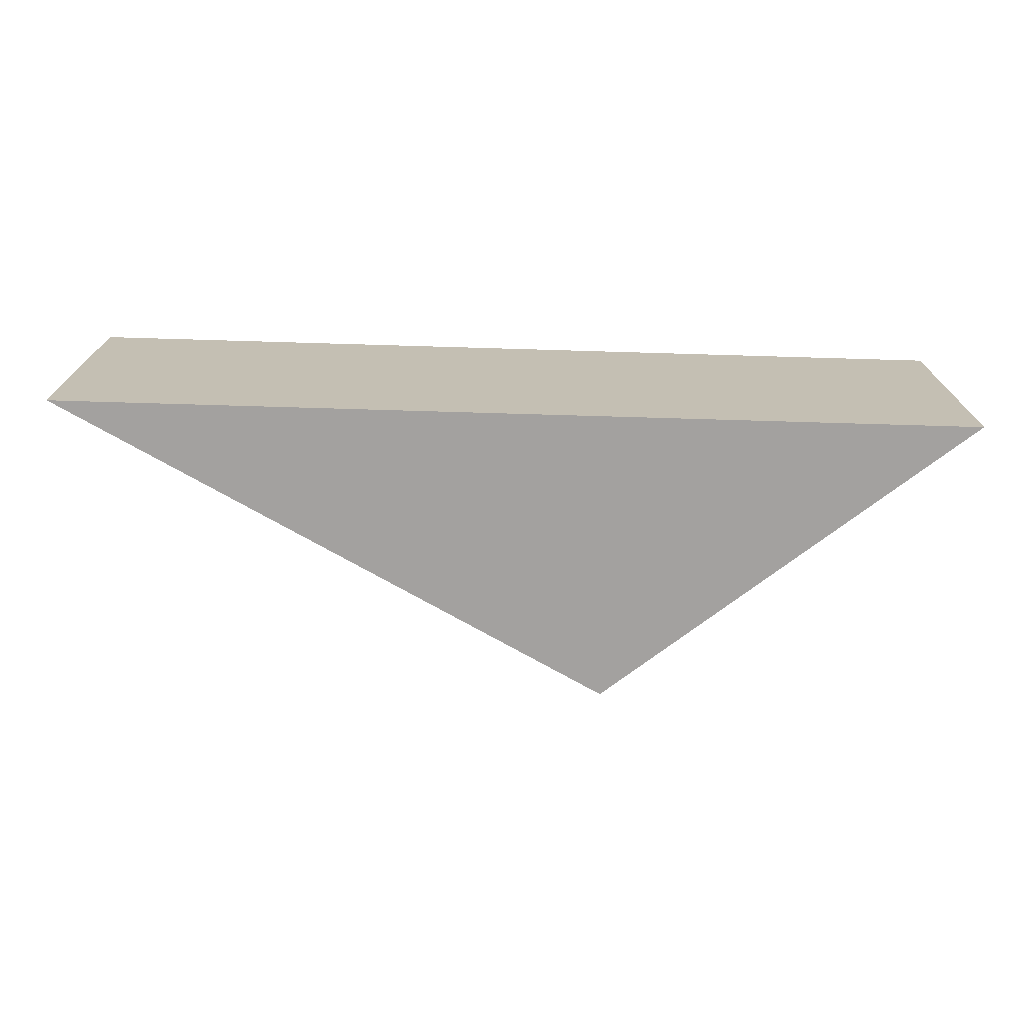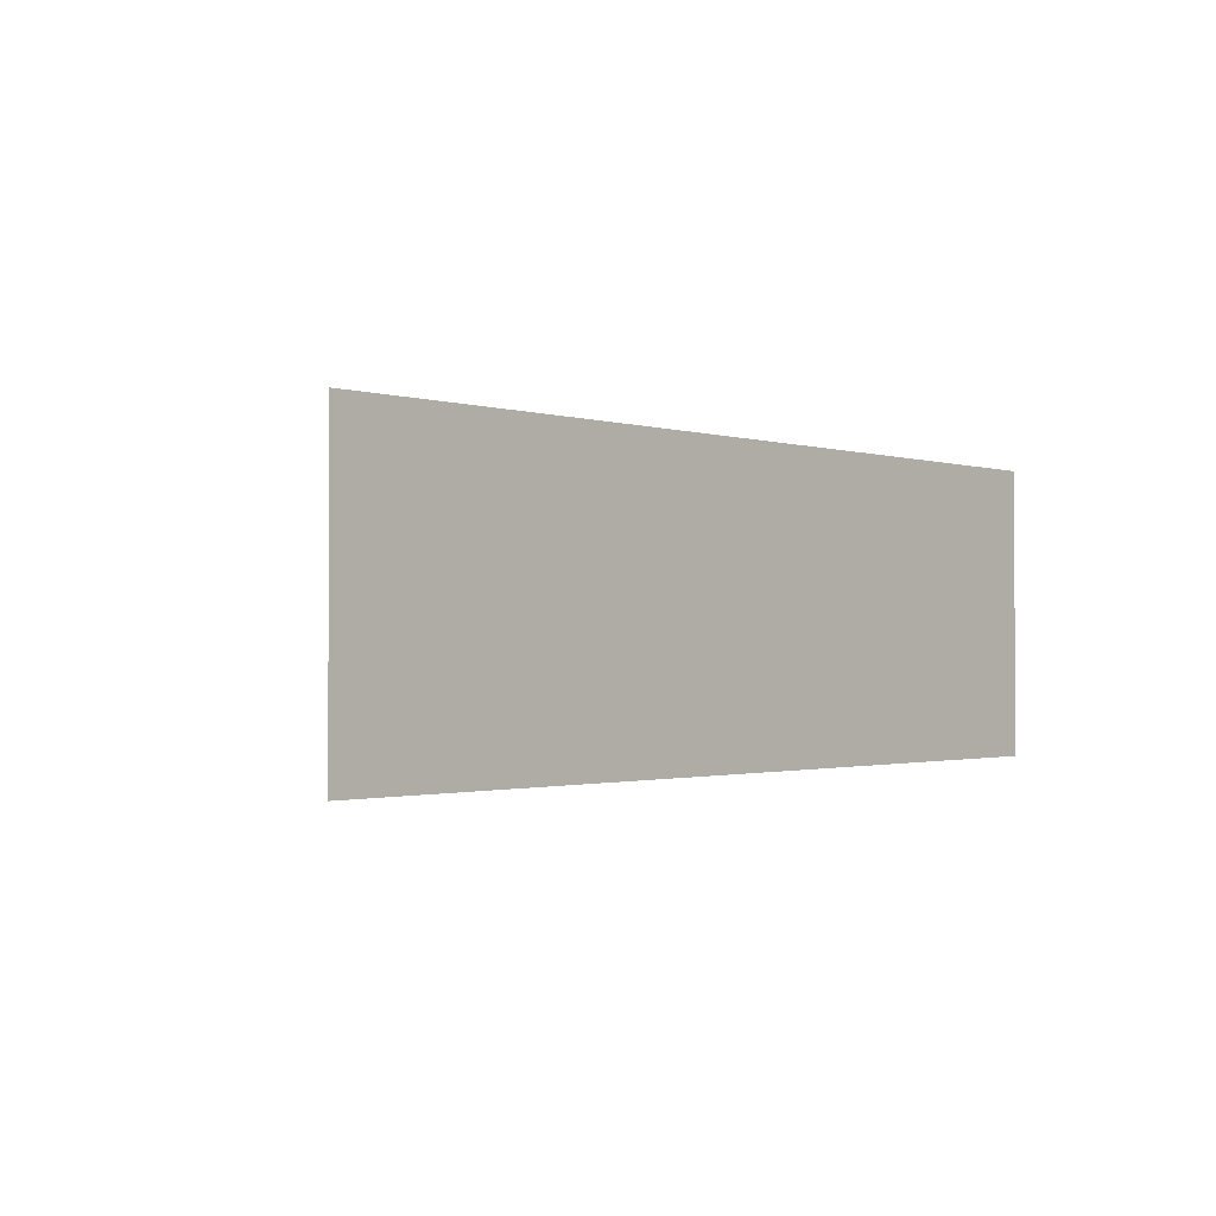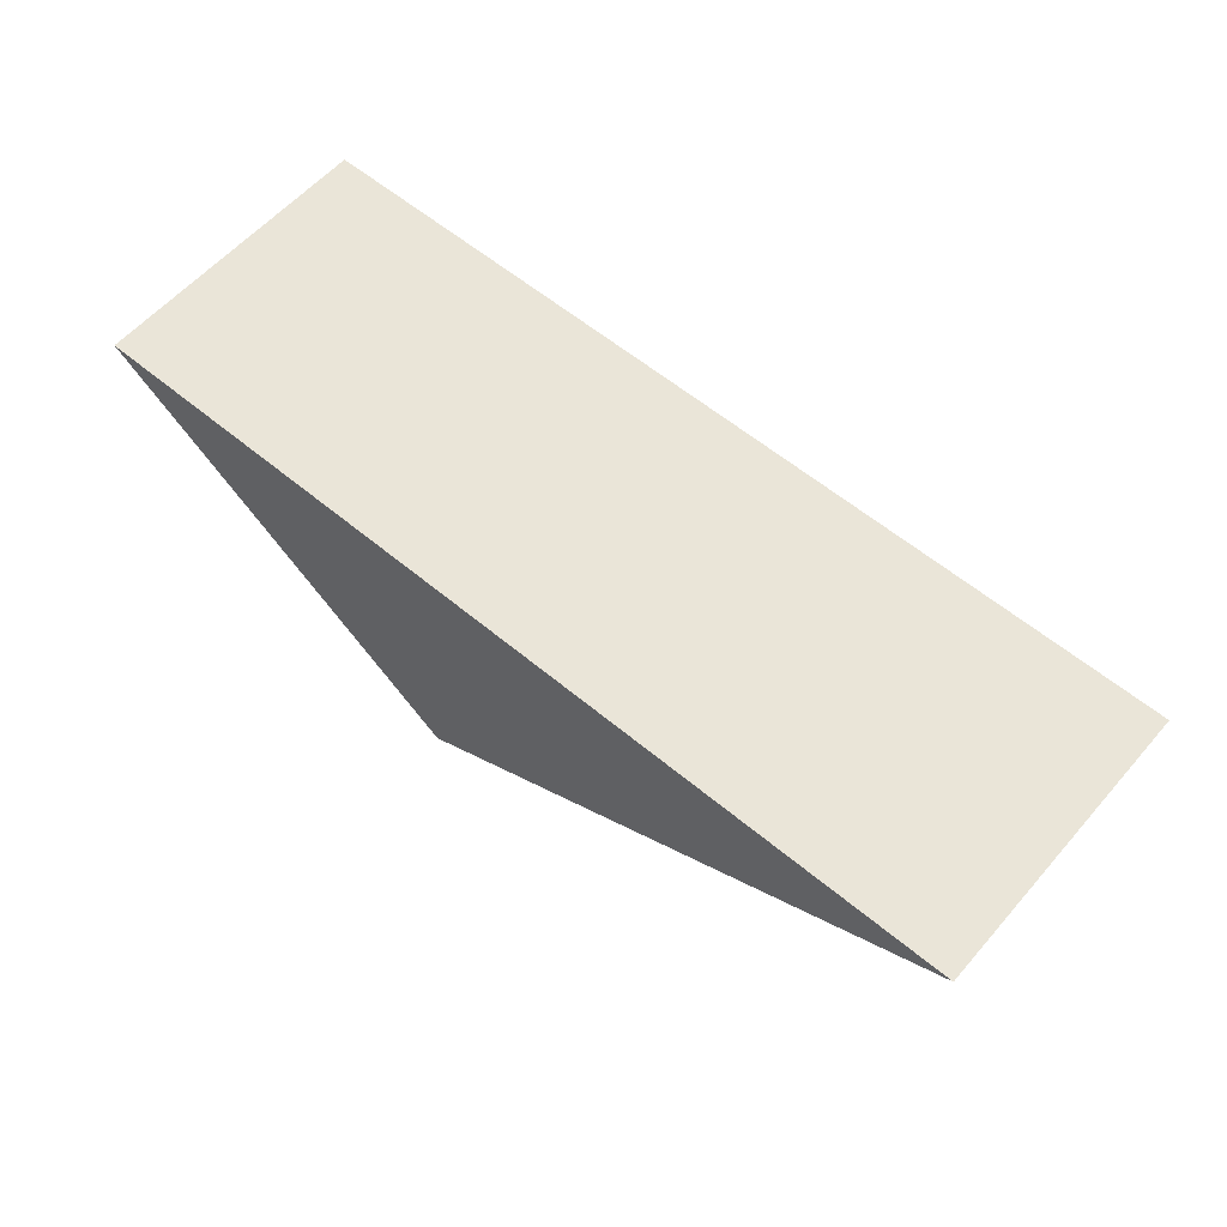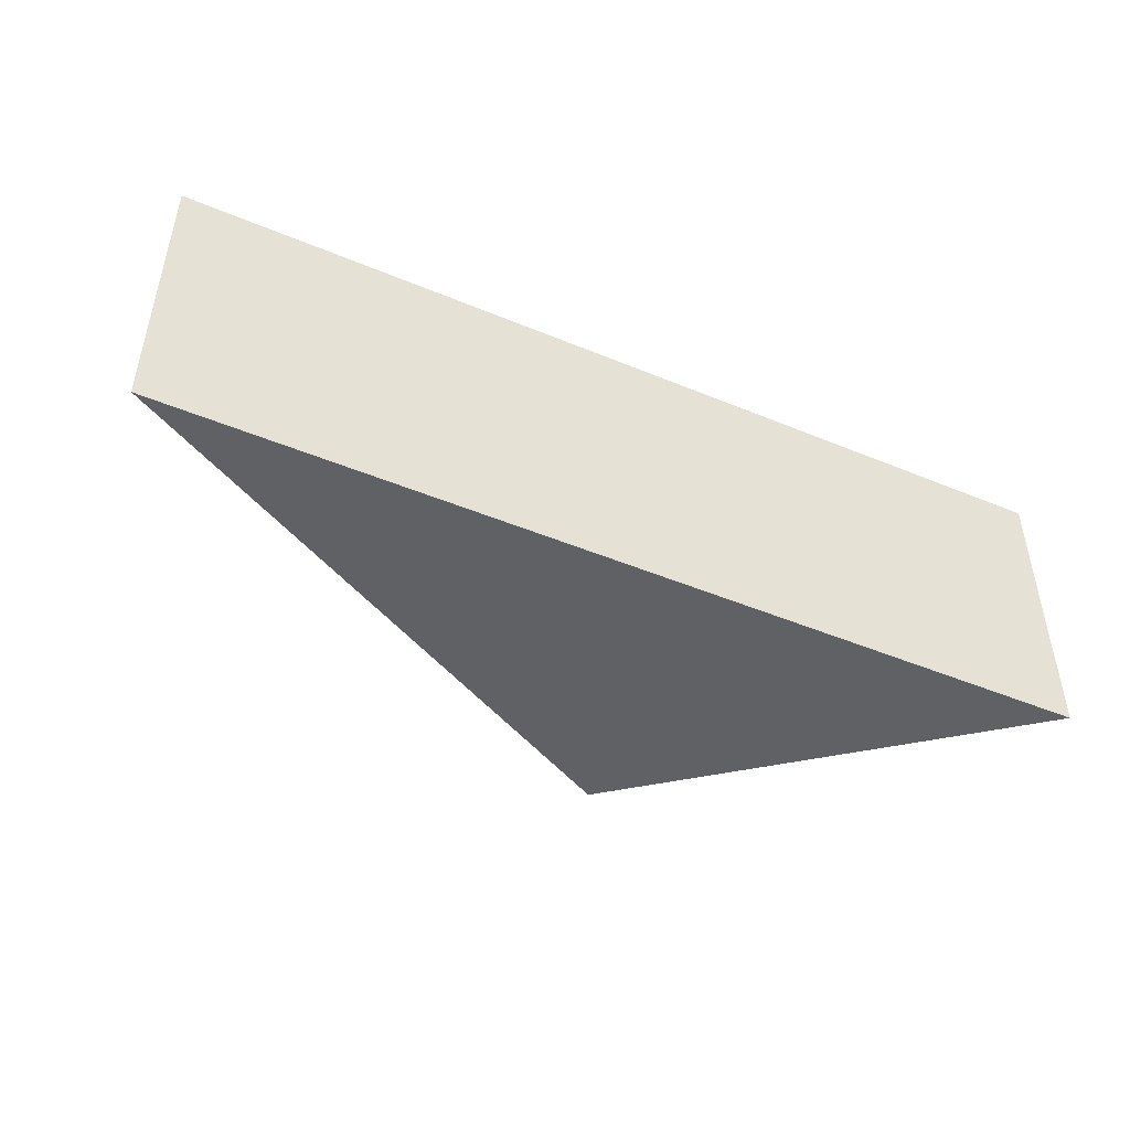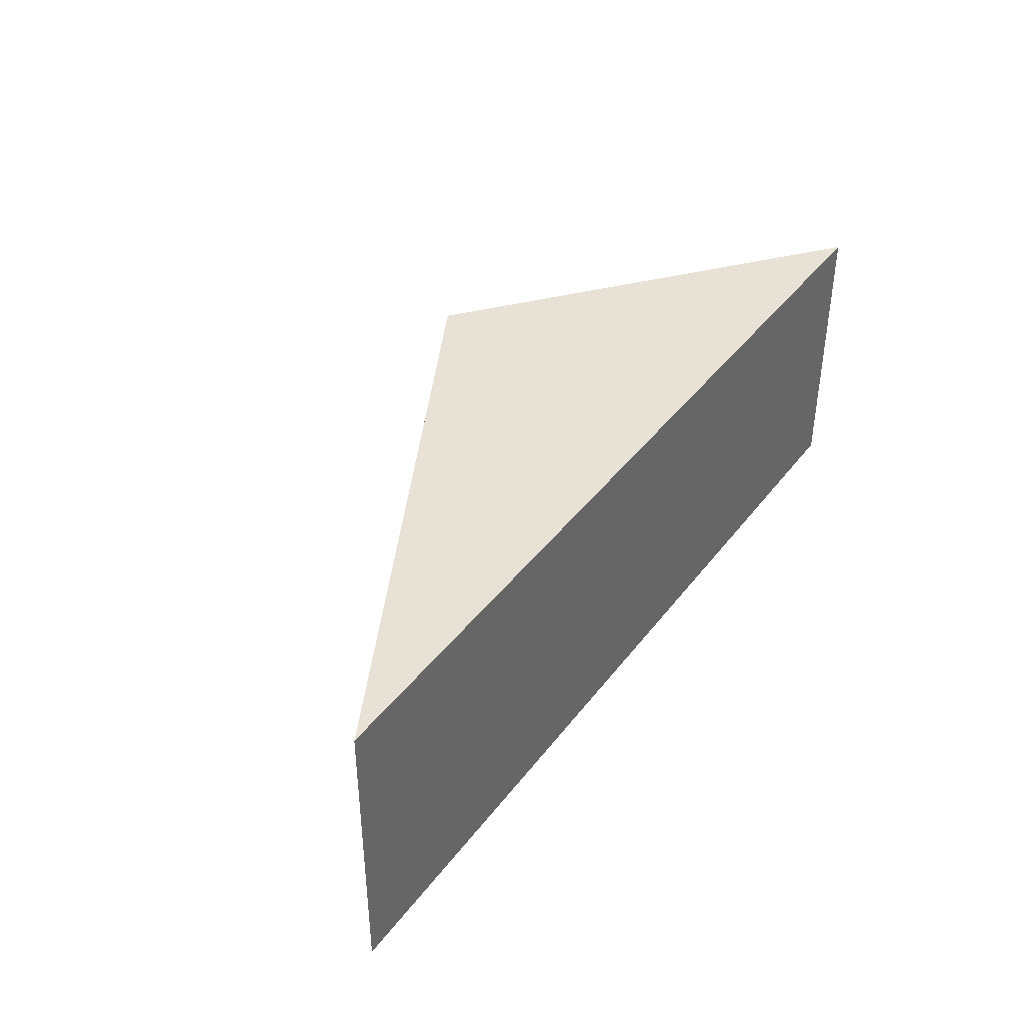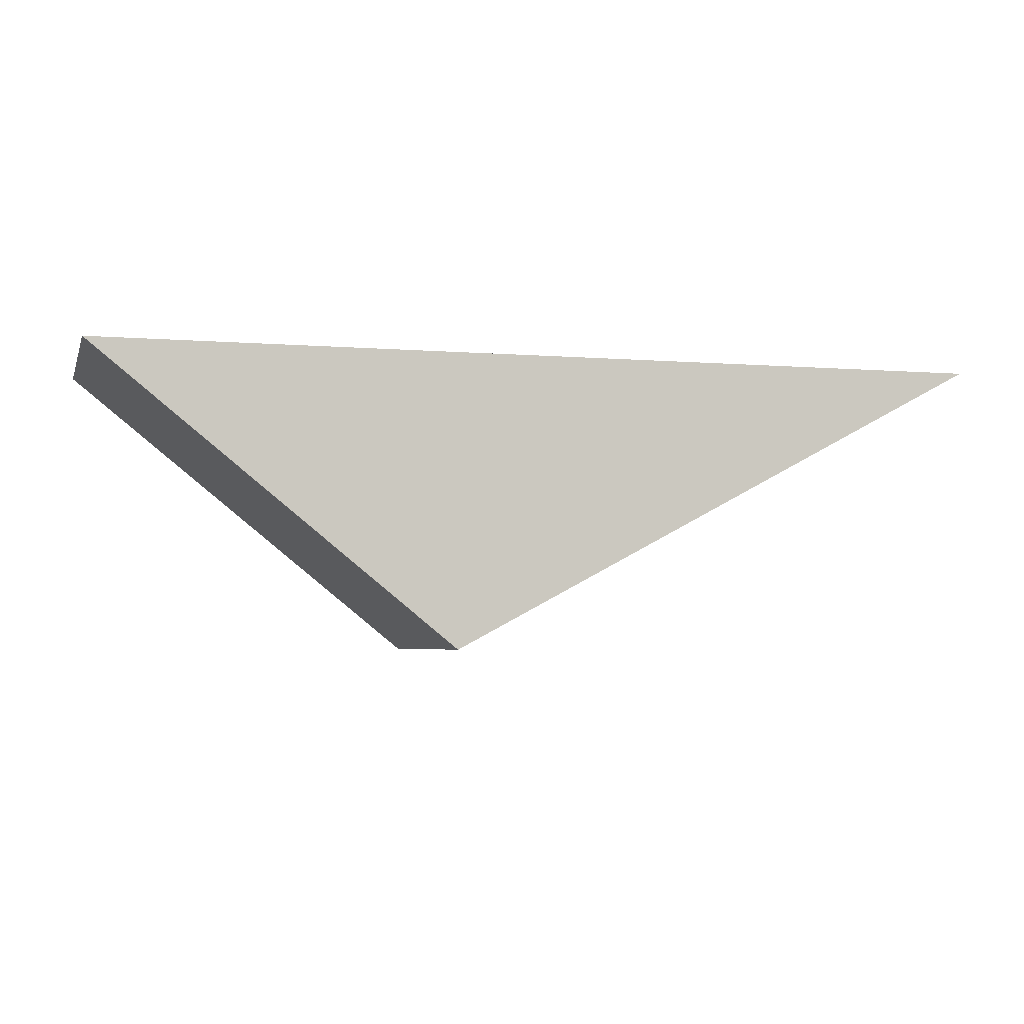
<metadata>
{"format":"obj","ext":"obj","renderer":"f3d","projection":"perspective","resolution":1024,"background":"white","views":[{"elev":-72.3,"azim":178.3,"up":"+Z"},{"elev":-1.3,"azim":131.9,"up":"+Z"},{"elev":58.8,"azim":40.7,"up":"+Y"},{"elev":-46.9,"azim":154.8,"up":"+Z"},{"elev":40.5,"azim":123.6,"up":"+Z"},{"elev":-4.1,"azim":-15.3,"up":"+Y"}]}
</metadata>
<code>
o triangle_hole_1.002
v -0.063 0.063 -0
v -0.013 0.02252 -0
v -0.063 0.063 0.04
v -0.013 0.02252 0.04
v 0.063 0.063 0
v 0.063 0.063 0.04
f 1 2 3
f 3 2 4
f 5 1 6
f 6 1 3
f 2 5 4
f 4 5 6
f 4 6 3
f 5 2 1

</code>
